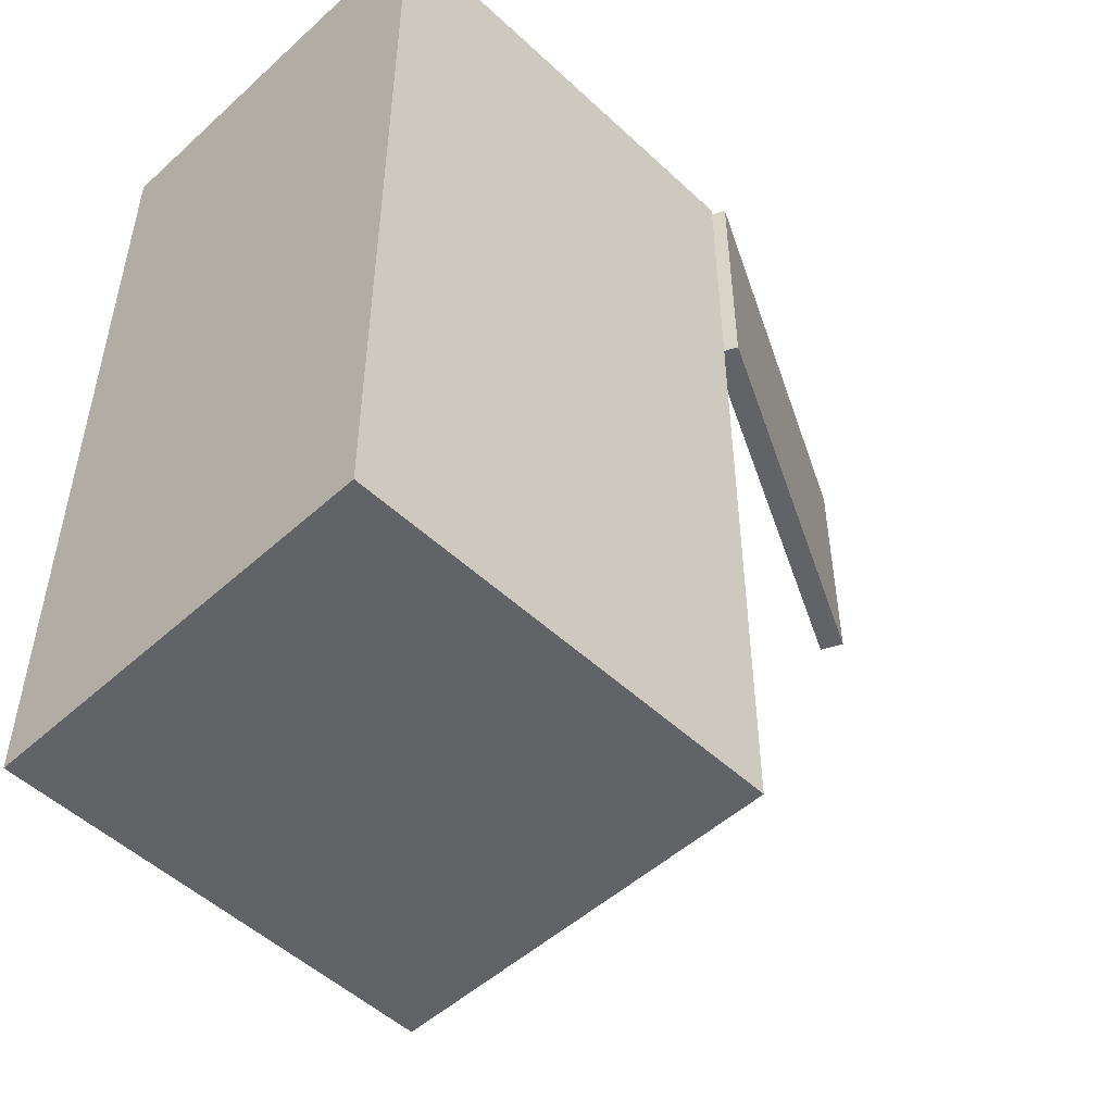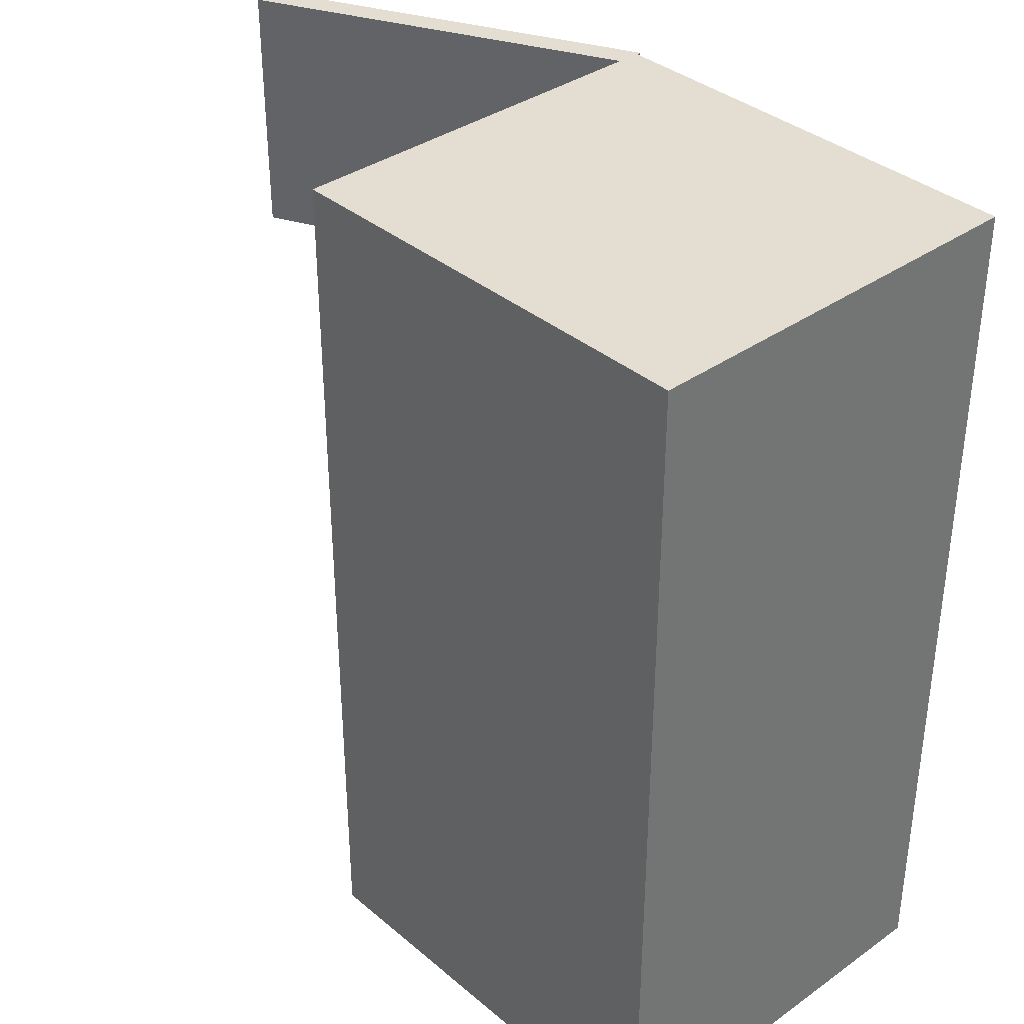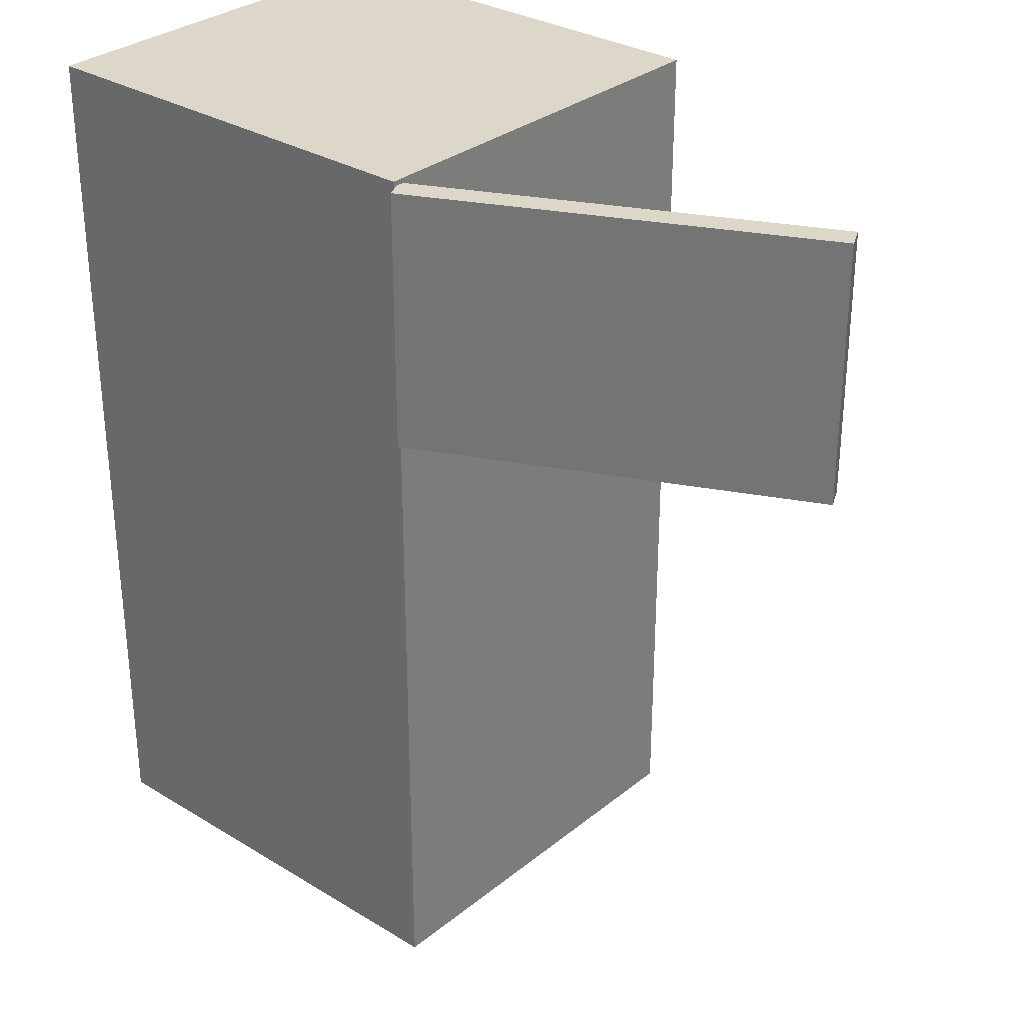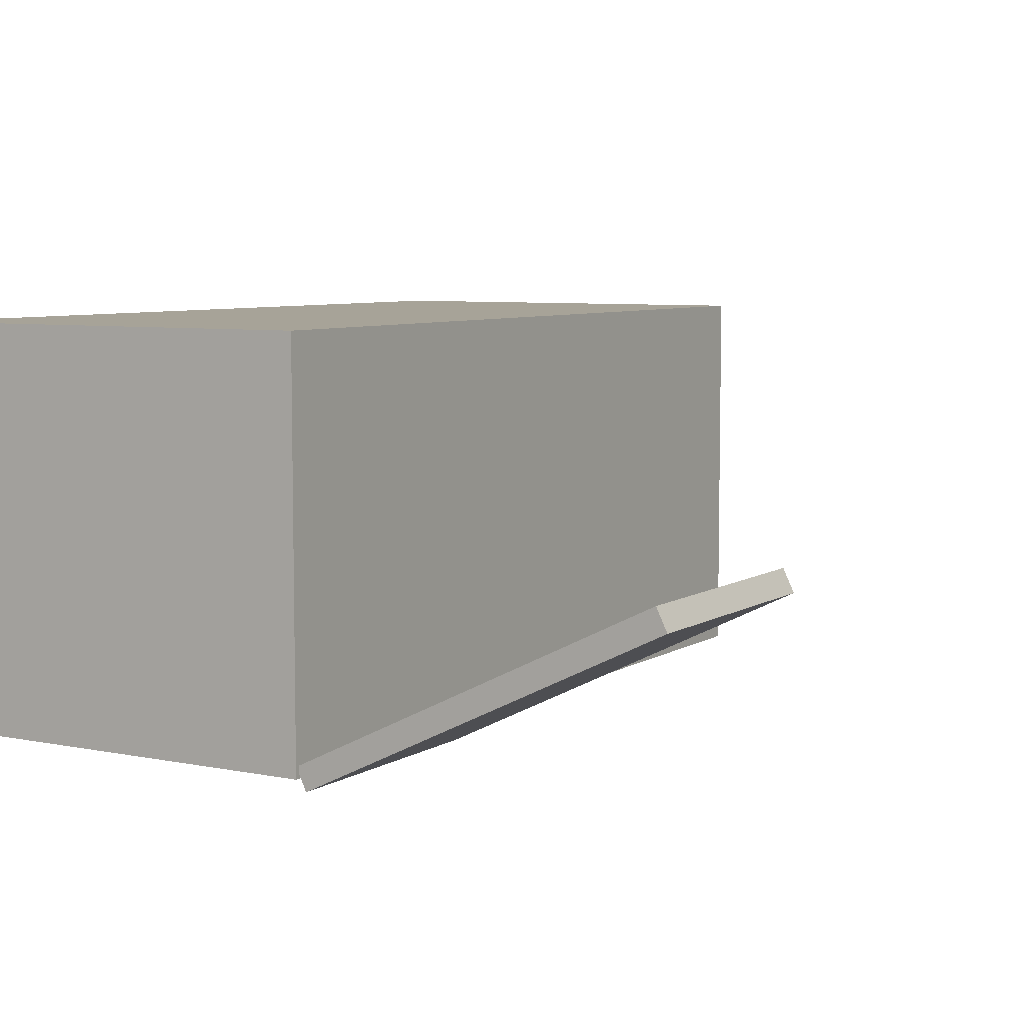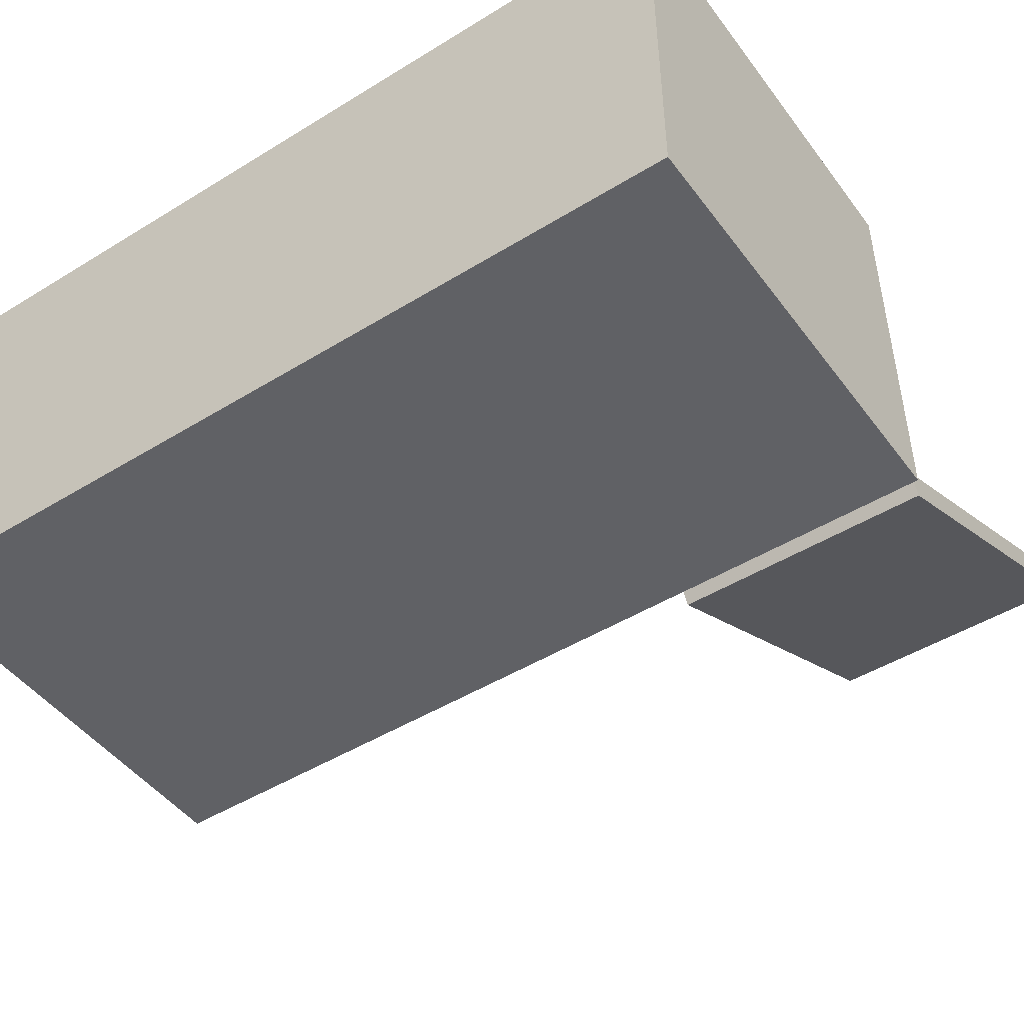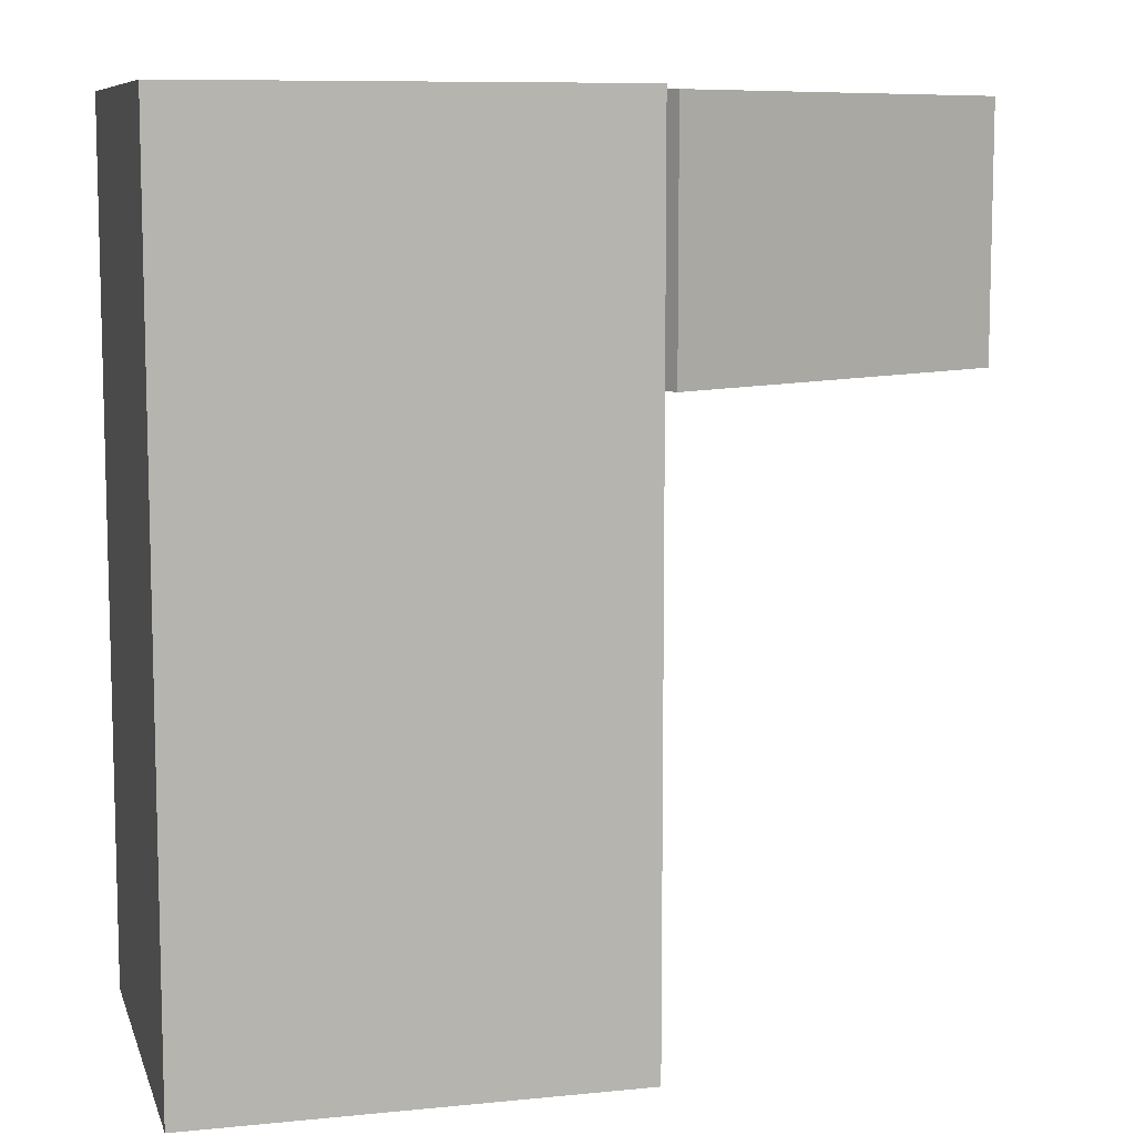
<metadata>
{"format":"obj","ext":"obj","renderer":"f3d","projection":"perspective","resolution":1024,"background":"white","views":[{"elev":-51.0,"azim":134.6,"up":"+Y"},{"elev":36.3,"azim":47.4,"up":"+Y"},{"elev":30.9,"azim":-138.9,"up":"+Y"},{"elev":6.8,"azim":-149.3,"up":"+Z"},{"elev":-47.2,"azim":124.8,"up":"+Z"},{"elev":8.9,"azim":165.1,"up":"+Y"}]}
</metadata>
<code>
o Cube_Cube.009
v -0.3788 2.54 -2.21
v -0.3788 3.58 -2.21
v 1.113 2.54 -2.937
v 1.113 3.58 -2.937
v -0.423 2.54 -2.301
v -0.423 3.58 -2.301
v 1.069 2.54 -3.028
v 1.069 3.58 -3.028
f 1 3 4 2
f 3 7 8 4
f 7 5 6 8
f 5 1 2 6
f 3 1 5 7
f 8 6 2 4
o Refri.001_Cube.006
v 2.9 3.6 -2.98
v 2.9 0 -2.98
v 2.9 3.6 -1.32
v 2.9 0 -1.32
v 1.1 3.6 -2.98
v 1.1 0 -2.98
v 1.1 3.6 -1.32
v 1.1 0 -1.32
f 9 13 15 11
f 12 11 15 16
f 16 15 13 14
f 14 10 12 16
f 10 9 11 12
f 14 13 9 10

</code>
